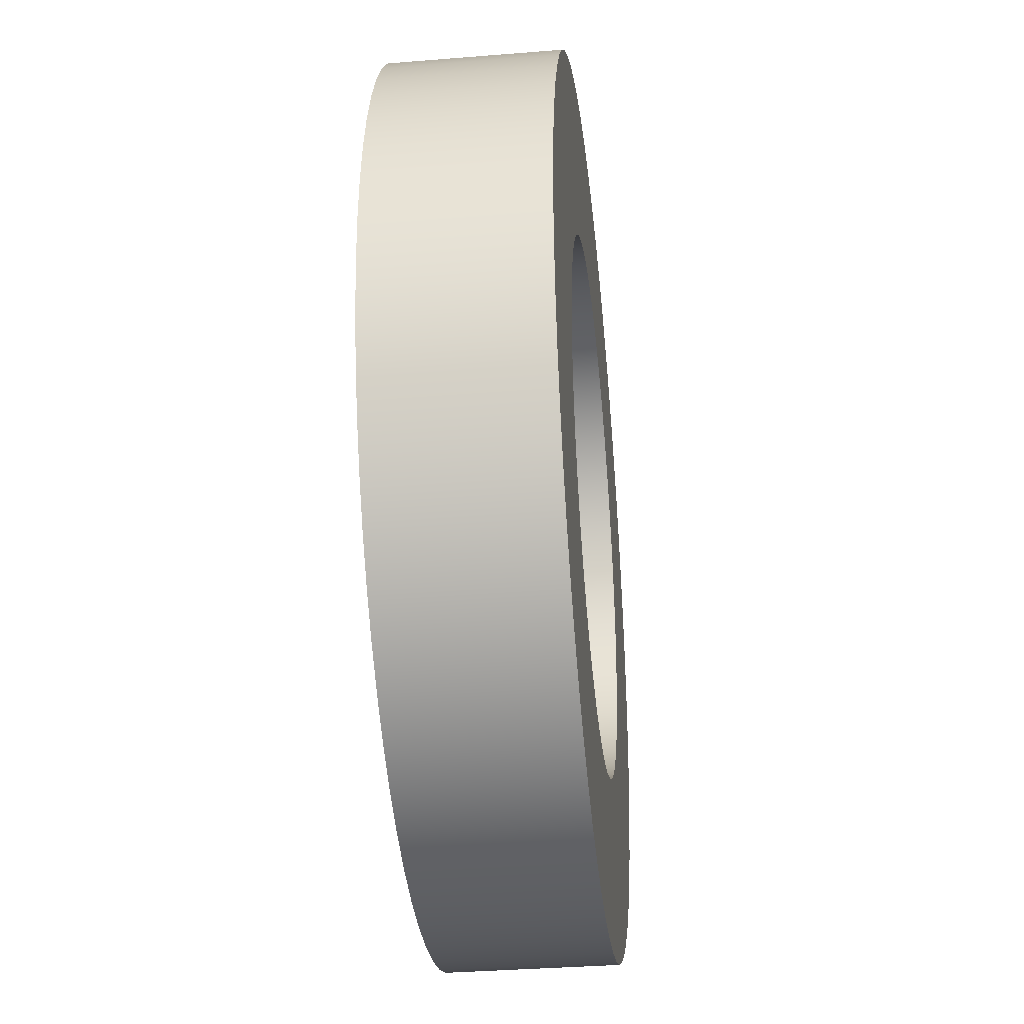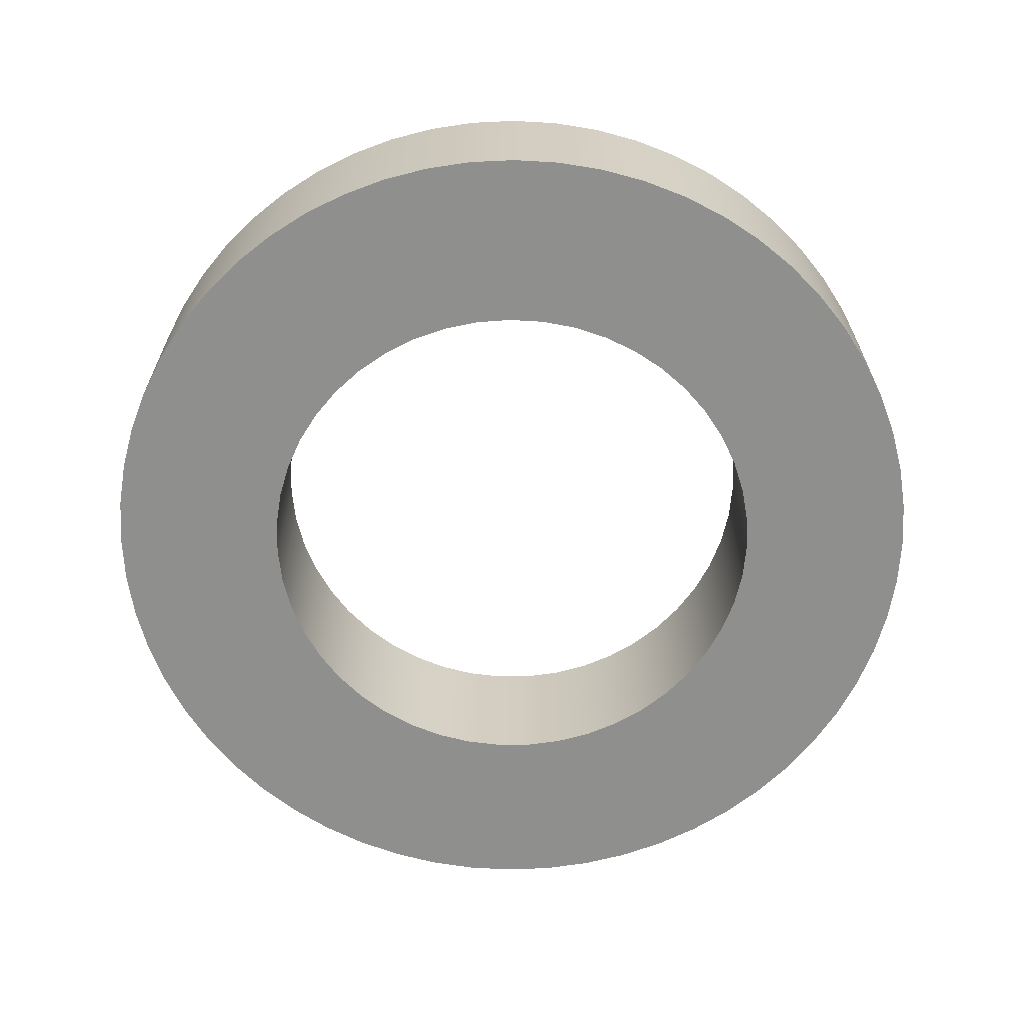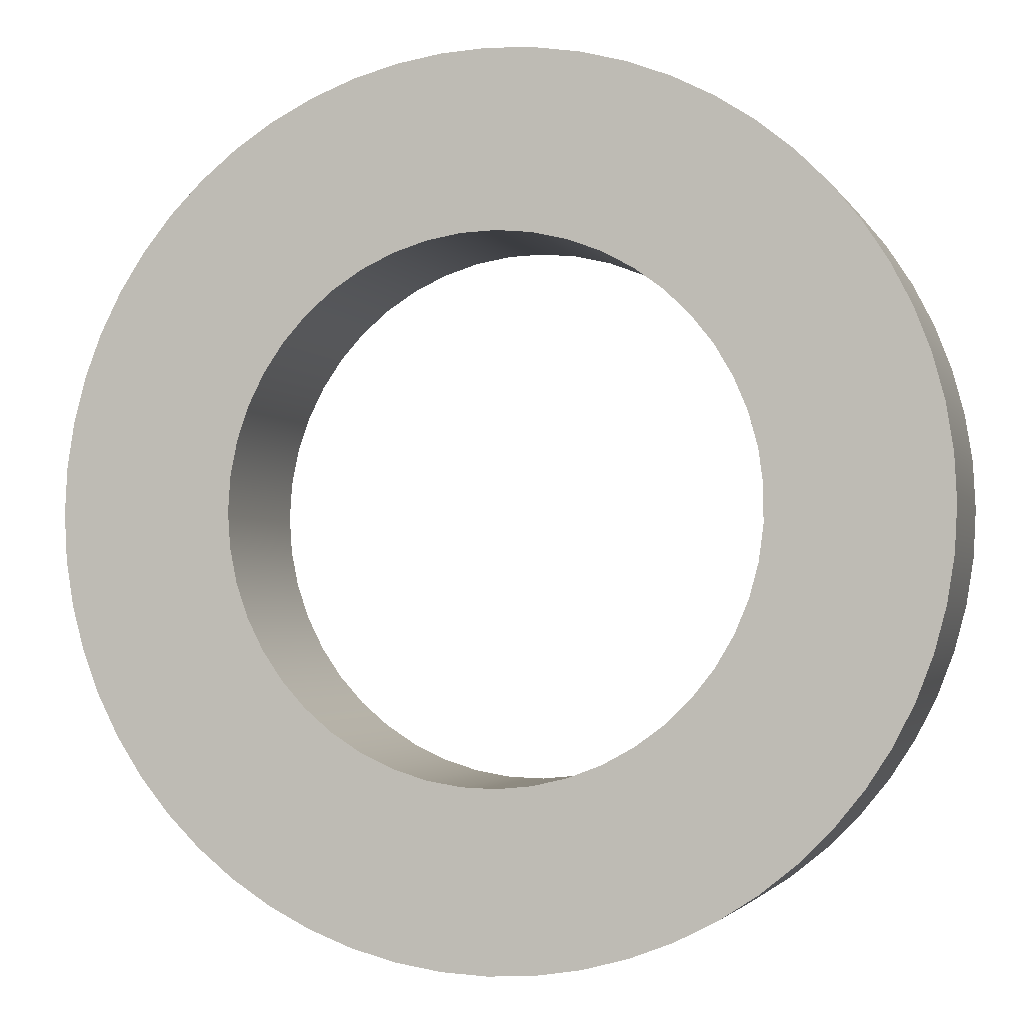
<metadata>
{"format":"obj","ext":"obj","renderer":"f3d","projection":"perspective","resolution":1024,"background":"white","views":[{"elev":-35.0,"azim":-83.8,"up":"+Z"},{"elev":-65.3,"azim":17.7,"up":"+Y"},{"elev":-2.5,"azim":16.3,"up":"+Z"}]}
</metadata>
<code>
v -0.01005 0.00625 1.231e-18
v -0.00996 0.00625 0.00134
v -0.009693 0.00625 0.002655
v -0.009253 0.00625 0.003923
v -0.008647 0.00625 0.005122
v -0.007887 0.00625 0.006228
v -0.006987 0.00625 0.007224
v -0.005961 0.00625 0.008091
v -0.00483 0.00625 0.008813
v -0.003612 0.00625 0.009378
v -0.00233 0.00625 0.009776
v -0.001006 0.00625 0.01
v 0.0003358 0.00625 0.01004
v 0.001672 0.00625 0.00991
v 0.002978 0.00625 0.009599
v 0.00423 0.00625 0.009116
v 0.005408 0.00625 0.008471
v 0.006489 0.00625 0.007675
v 0.007454 0.00625 0.006741
v 0.008286 0.00625 0.005688
v 0.00897 0.00625 0.004533
v 0.009494 0.00625 0.003297
v 0.009849 0.00625 0.002002
v 0.01003 0.00625 0.0006713
v 0.01003 0.00625 -0.0006713
v 0.009849 0.00625 -0.002002
v 0.009494 0.00625 -0.003297
v 0.00897 0.00625 -0.004533
v 0.008286 0.00625 -0.005688
v 0.007454 0.00625 -0.006741
v 0.006489 0.00625 -0.007675
v 0.005408 0.00625 -0.008471
v 0.00423 0.00625 -0.009116
v 0.002978 0.00625 -0.009599
v 0.001672 0.00625 -0.00991
v 0.0003358 0.00625 -0.01004
v -0.001006 0.00625 -0.01
v -0.00233 0.00625 -0.009776
v -0.003612 0.00625 -0.009378
v -0.00483 0.00625 -0.008813
v -0.005961 0.00625 -0.008091
v -0.006987 0.00625 -0.007224
v -0.007887 0.00625 -0.006228
v -0.008647 0.00625 -0.005122
v -0.009253 0.00625 -0.003923
v -0.009693 0.00625 -0.002655
v -0.00996 0.00625 -0.00134
v -0.01005 0 1.231e-18
v -0.00996 0 -0.00134
v -0.009693 0 -0.002655
v -0.009253 0 -0.003923
v -0.008647 0 -0.005122
v -0.007887 0 -0.006228
v -0.006987 0 -0.007224
v -0.005961 0 -0.008091
v -0.00483 0 -0.008813
v -0.003612 0 -0.009378
v -0.00233 0 -0.009776
v -0.001006 0 -0.01
v 0.0003358 0 -0.01004
v 0.001672 0 -0.00991
v 0.002978 0 -0.009599
v 0.00423 0 -0.009116
v 0.005408 0 -0.008471
v 0.006489 0 -0.007675
v 0.007454 0 -0.006741
v 0.008286 0 -0.005688
v 0.00897 0 -0.004533
v 0.009494 0 -0.003297
v 0.009849 0 -0.002002
v 0.01003 0 -0.0006713
v 0.01003 0 0.0006713
v 0.009849 0 0.002002
v 0.009494 0 0.003297
v 0.00897 0 0.004533
v 0.008286 0 0.005688
v 0.007454 0 0.006741
v 0.006489 0 0.007675
v 0.005408 0 0.008471
v 0.00423 0 0.009116
v 0.002978 0 0.009599
v 0.001672 0 0.00991
v 0.0003358 0 0.01004
v -0.001006 0 0.01
v -0.00233 0 0.009776
v -0.003612 0 0.009378
v -0.00483 0 0.008813
v -0.005961 0 0.008091
v -0.006987 0 0.007224
v -0.007887 0 0.006228
v -0.008647 0 0.005122
v -0.009253 0 0.003923
v -0.009693 0 0.002655
v -0.00996 0 0.00134
v -0.01005 0.00625 1.231e-18
v -0.01005 0 1.231e-18
v -0.0167 0.00625 2.045e-18
v -0.01661 0.00625 -0.001746
v -0.01634 0.00625 -0.003472
v -0.01588 0.00625 -0.005161
v -0.01526 0.00625 -0.006793
v -0.01446 0.00625 -0.00835
v -0.01351 0.00625 -0.009816
v -0.01241 0.00625 -0.01117
v -0.01117 0.00625 -0.01241
v -0.009816 0.00625 -0.01351
v -0.00835 0.00625 -0.01446
v -0.006793 0.00625 -0.01526
v -0.005161 0.00625 -0.01588
v -0.003472 0.00625 -0.01634
v -0.001746 0.00625 -0.01661
v 1.023e-18 0.00625 -0.0167
v 0.001746 0.00625 -0.01661
v 0.003472 0.00625 -0.01634
v 0.005161 0.00625 -0.01588
v 0.006793 0.00625 -0.01526
v 0.00835 0.00625 -0.01446
v 0.009816 0.00625 -0.01351
v 0.01117 0.00625 -0.01241
v 0.01241 0.00625 -0.01117
v 0.01351 0.00625 -0.009816
v 0.01446 0.00625 -0.00835
v 0.01526 0.00625 -0.006793
v 0.01588 0.00625 -0.005161
v 0.01634 0.00625 -0.003472
v 0.01661 0.00625 -0.001746
v 0.0167 0.00625 0
v 0.01661 0.00625 0.001746
v 0.01634 0.00625 0.003472
v 0.01588 0.00625 0.005161
v 0.01526 0.00625 0.006793
v 0.01446 0.00625 0.00835
v 0.01351 0.00625 0.009816
v 0.01241 0.00625 0.01117
v 0.01117 0.00625 0.01241
v 0.009816 0.00625 0.01351
v 0.00835 0.00625 0.01446
v 0.006793 0.00625 0.01526
v 0.005161 0.00625 0.01588
v 0.003472 0.00625 0.01634
v 0.001746 0.00625 0.01661
v 1.023e-18 0.00625 0.0167
v -0.001746 0.00625 0.01661
v -0.003472 0.00625 0.01634
v -0.005161 0.00625 0.01588
v -0.006793 0.00625 0.01526
v -0.00835 0.00625 0.01446
v -0.009816 0.00625 0.01351
v -0.01117 0.00625 0.01241
v -0.01241 0.00625 0.01117
v -0.01351 0.00625 0.009816
v -0.01446 0.00625 0.00835
v -0.01526 0.00625 0.006793
v -0.01588 0.00625 0.005161
v -0.01634 0.00625 0.003472
v -0.01661 0.00625 0.001746
v -0.0167 0 2.045e-18
v -0.01661 0 0.001746
v -0.01634 0 0.003472
v -0.01588 0 0.005161
v -0.01526 0 0.006793
v -0.01446 0 0.00835
v -0.01351 0 0.009816
v -0.01241 0 0.01117
v -0.01117 0 0.01241
v -0.009816 0 0.01351
v -0.00835 0 0.01446
v -0.006793 0 0.01526
v -0.005161 0 0.01588
v -0.003472 0 0.01634
v -0.001746 0 0.01661
v 1.023e-18 0 0.0167
v 0.001746 0 0.01661
v 0.003472 0 0.01634
v 0.005161 0 0.01588
v 0.006793 0 0.01526
v 0.00835 0 0.01446
v 0.009816 0 0.01351
v 0.01117 0 0.01241
v 0.01241 0 0.01117
v 0.01351 0 0.009816
v 0.01446 0 0.00835
v 0.01526 0 0.006793
v 0.01588 0 0.005161
v 0.01634 0 0.003472
v 0.01661 0 0.001746
v 0.0167 0 0
v 0.01661 0 -0.001746
v 0.01634 0 -0.003472
v 0.01588 0 -0.005161
v 0.01526 0 -0.006793
v 0.01446 0 -0.00835
v 0.01351 0 -0.009816
v 0.01241 0 -0.01117
v 0.01117 0 -0.01241
v 0.009816 0 -0.01351
v 0.00835 0 -0.01446
v 0.006793 0 -0.01526
v 0.005161 0 -0.01588
v 0.003472 0 -0.01634
v 0.001746 0 -0.01661
v 1.023e-18 0 -0.0167
v -0.001746 0 -0.01661
v -0.003472 0 -0.01634
v -0.005161 0 -0.01588
v -0.006793 0 -0.01526
v -0.00835 0 -0.01446
v -0.009816 0 -0.01351
v -0.01117 0 -0.01241
v -0.01241 0 -0.01117
v -0.01351 0 -0.009816
v -0.01446 0 -0.00835
v -0.01526 0 -0.006793
v -0.01588 0 -0.005161
v -0.01634 0 -0.003472
v -0.01661 0 -0.001746
v -0.0167 0 2.045e-18
v -0.0167 0.00625 2.045e-18
v -0.01005 0.00625 1.231e-18
v -0.00996 0.00625 -0.00134
v -0.009693 0.00625 -0.002655
v -0.009253 0.00625 -0.003923
v -0.008647 0.00625 -0.005122
v -0.007887 0.00625 -0.006228
v -0.006987 0.00625 -0.007224
v -0.005961 0.00625 -0.008091
v -0.00483 0.00625 -0.008813
v -0.003612 0.00625 -0.009378
v -0.00233 0.00625 -0.009776
v -0.001006 0.00625 -0.01
v 0.0003358 0.00625 -0.01004
v 0.001672 0.00625 -0.00991
v 0.002978 0.00625 -0.009599
v 0.00423 0.00625 -0.009116
v 0.005408 0.00625 -0.008471
v 0.006489 0.00625 -0.007675
v 0.007454 0.00625 -0.006741
v 0.008286 0.00625 -0.005688
v 0.00897 0.00625 -0.004533
v 0.009494 0.00625 -0.003297
v 0.009849 0.00625 -0.002002
v 0.01003 0.00625 -0.0006713
v 0.01003 0.00625 0.0006713
v 0.009849 0.00625 0.002002
v 0.009494 0.00625 0.003297
v 0.00897 0.00625 0.004533
v 0.008286 0.00625 0.005688
v 0.007454 0.00625 0.006741
v 0.006489 0.00625 0.007675
v 0.005408 0.00625 0.008471
v 0.00423 0.00625 0.009116
v 0.002978 0.00625 0.009599
v 0.001672 0.00625 0.00991
v 0.0003358 0.00625 0.01004
v -0.001006 0.00625 0.01
v -0.00233 0.00625 0.009776
v -0.003612 0.00625 0.009378
v -0.00483 0.00625 0.008813
v -0.005961 0.00625 0.008091
v -0.006987 0.00625 0.007224
v -0.007887 0.00625 0.006228
v -0.008647 0.00625 0.005122
v -0.009253 0.00625 0.003923
v -0.009693 0.00625 0.002655
v -0.00996 0.00625 0.00134
v -0.0167 0.00625 2.045e-18
v -0.01661 0.00625 0.001746
v -0.01634 0.00625 0.003472
v -0.01588 0.00625 0.005161
v -0.01526 0.00625 0.006793
v -0.01446 0.00625 0.00835
v -0.01351 0.00625 0.009816
v -0.01241 0.00625 0.01117
v -0.01117 0.00625 0.01241
v -0.009816 0.00625 0.01351
v -0.00835 0.00625 0.01446
v -0.006793 0.00625 0.01526
v -0.005161 0.00625 0.01588
v -0.003472 0.00625 0.01634
v -0.001746 0.00625 0.01661
v 1.023e-18 0.00625 0.0167
v 0.001746 0.00625 0.01661
v 0.003472 0.00625 0.01634
v 0.005161 0.00625 0.01588
v 0.006793 0.00625 0.01526
v 0.00835 0.00625 0.01446
v 0.009816 0.00625 0.01351
v 0.01117 0.00625 0.01241
v 0.01241 0.00625 0.01117
v 0.01351 0.00625 0.009816
v 0.01446 0.00625 0.00835
v 0.01526 0.00625 0.006793
v 0.01588 0.00625 0.005161
v 0.01634 0.00625 0.003472
v 0.01661 0.00625 0.001746
v 0.0167 0.00625 0
v 0.01661 0.00625 -0.001746
v 0.01634 0.00625 -0.003472
v 0.01588 0.00625 -0.005161
v 0.01526 0.00625 -0.006793
v 0.01446 0.00625 -0.00835
v 0.01351 0.00625 -0.009816
v 0.01241 0.00625 -0.01117
v 0.01117 0.00625 -0.01241
v 0.009816 0.00625 -0.01351
v 0.00835 0.00625 -0.01446
v 0.006793 0.00625 -0.01526
v 0.005161 0.00625 -0.01588
v 0.003472 0.00625 -0.01634
v 0.001746 0.00625 -0.01661
v 1.023e-18 0.00625 -0.0167
v -0.001746 0.00625 -0.01661
v -0.003472 0.00625 -0.01634
v -0.005161 0.00625 -0.01588
v -0.006793 0.00625 -0.01526
v -0.00835 0.00625 -0.01446
v -0.009816 0.00625 -0.01351
v -0.01117 0.00625 -0.01241
v -0.01241 0.00625 -0.01117
v -0.01351 0.00625 -0.009816
v -0.01446 0.00625 -0.00835
v -0.01526 0.00625 -0.006793
v -0.01588 0.00625 -0.005161
v -0.01634 0.00625 -0.003472
v -0.01661 0.00625 -0.001746
v -0.01005 0 1.231e-18
v -0.00996 0 0.00134
v -0.009693 0 0.002655
v -0.009253 0 0.003923
v -0.008647 0 0.005122
v -0.007887 0 0.006228
v -0.006987 0 0.007224
v -0.005961 0 0.008091
v -0.00483 0 0.008813
v -0.003612 0 0.009378
v -0.00233 0 0.009776
v -0.001006 0 0.01
v 0.0003358 0 0.01004
v 0.001672 0 0.00991
v 0.002978 0 0.009599
v 0.00423 0 0.009116
v 0.005408 0 0.008471
v 0.006489 0 0.007675
v 0.007454 0 0.006741
v 0.008286 0 0.005688
v 0.00897 0 0.004533
v 0.009494 0 0.003297
v 0.009849 0 0.002002
v 0.01003 0 0.0006713
v 0.01003 0 -0.0006713
v 0.009849 0 -0.002002
v 0.009494 0 -0.003297
v 0.00897 0 -0.004533
v 0.008286 0 -0.005688
v 0.007454 0 -0.006741
v 0.006489 0 -0.007675
v 0.005408 0 -0.008471
v 0.00423 0 -0.009116
v 0.002978 0 -0.009599
v 0.001672 0 -0.00991
v 0.0003358 0 -0.01004
v -0.001006 0 -0.01
v -0.00233 0 -0.009776
v -0.003612 0 -0.009378
v -0.00483 0 -0.008813
v -0.005961 0 -0.008091
v -0.006987 0 -0.007224
v -0.007887 0 -0.006228
v -0.008647 0 -0.005122
v -0.009253 0 -0.003923
v -0.009693 0 -0.002655
v -0.00996 0 -0.00134
v -0.0167 0 2.045e-18
v -0.01661 0 -0.001746
v -0.01634 0 -0.003472
v -0.01588 0 -0.005161
v -0.01526 0 -0.006793
v -0.01446 0 -0.00835
v -0.01351 0 -0.009816
v -0.01241 0 -0.01117
v -0.01117 0 -0.01241
v -0.009816 0 -0.01351
v -0.00835 0 -0.01446
v -0.006793 0 -0.01526
v -0.005161 0 -0.01588
v -0.003472 0 -0.01634
v -0.001746 0 -0.01661
v 1.023e-18 0 -0.0167
v 0.001746 0 -0.01661
v 0.003472 0 -0.01634
v 0.005161 0 -0.01588
v 0.006793 0 -0.01526
v 0.00835 0 -0.01446
v 0.009816 0 -0.01351
v 0.01117 0 -0.01241
v 0.01241 0 -0.01117
v 0.01351 0 -0.009816
v 0.01446 0 -0.00835
v 0.01526 0 -0.006793
v 0.01588 0 -0.005161
v 0.01634 0 -0.003472
v 0.01661 0 -0.001746
v 0.0167 0 0
v 0.01661 0 0.001746
v 0.01634 0 0.003472
v 0.01588 0 0.005161
v 0.01526 0 0.006793
v 0.01446 0 0.00835
v 0.01351 0 0.009816
v 0.01241 0 0.01117
v 0.01117 0 0.01241
v 0.009816 0 0.01351
v 0.00835 0 0.01446
v 0.006793 0 0.01526
v 0.005161 0 0.01588
v 0.003472 0 0.01634
v 0.001746 0 0.01661
v 1.023e-18 0 0.0167
v -0.001746 0 0.01661
v -0.003472 0 0.01634
v -0.005161 0 0.01588
v -0.006793 0 0.01526
v -0.00835 0 0.01446
v -0.009816 0 0.01351
v -0.01117 0 0.01241
v -0.01241 0 0.01117
v -0.01351 0 0.009816
v -0.01446 0 0.00835
v -0.01526 0 0.006793
v -0.01588 0 0.005161
v -0.01634 0 0.003472
v -0.01661 0 0.001746
g 492f4c38-e303-11ea-9b20-54bf646e7e1f
f 2 94 1
f 1 94 96
f 95 48 47
f 47 48 49
f 47 49 46
f 46 49 50
f 46 50 45
f 45 50 51
f 45 51 44
f 44 51 52
f 44 52 43
f 43 52 53
f 43 53 42
f 42 53 54
f 42 54 41
f 41 54 55
f 41 55 40
f 40 55 56
f 40 56 39
f 39 56 57
f 39 57 38
f 38 57 58
f 38 58 37
f 37 58 59
f 37 59 36
f 36 59 60
f 36 60 35
f 35 60 61
f 35 61 34
f 34 61 62
f 34 62 33
f 33 62 63
f 33 63 32
f 32 63 64
f 32 64 31
f 31 64 65
f 31 65 30
f 30 65 66
f 30 66 29
f 29 66 67
f 29 67 28
f 28 67 68
f 28 68 27
f 27 68 69
f 27 69 26
f 26 69 70
f 26 70 25
f 25 70 71
f 25 71 24
f 24 71 72
f 24 72 23
f 23 72 73
f 23 73 22
f 22 73 74
f 22 74 21
f 21 74 75
f 21 75 20
f 20 75 76
f 20 76 19
f 19 76 77
f 19 77 18
f 18 77 78
f 18 78 17
f 17 78 79
f 17 79 16
f 16 79 80
f 16 80 15
f 15 80 81
f 15 81 14
f 14 81 82
f 14 82 13
f 13 82 83
f 13 83 12
f 12 83 84
f 12 84 11
f 11 84 85
f 11 85 10
f 10 85 86
f 10 86 9
f 9 86 87
f 9 87 8
f 8 87 88
f 8 88 7
f 7 88 89
f 7 89 6
f 6 89 90
f 6 90 5
f 5 90 91
f 5 91 4
f 4 91 92
f 4 92 3
f 3 92 93
f 3 93 2
f 2 93 94
g 4930d2c0-e303-11ea-9908-54bf646e7e1f
f 98 216 97
f 97 216 217
f 218 157 156
f 156 157 158
f 156 158 155
f 155 158 159
f 155 159 154
f 154 159 160
f 154 160 153
f 153 160 161
f 153 161 152
f 152 161 162
f 152 162 151
f 151 162 163
f 151 163 150
f 150 163 164
f 150 164 149
f 149 164 165
f 149 165 148
f 148 165 166
f 148 166 147
f 147 166 167
f 147 167 146
f 146 167 168
f 146 168 145
f 145 168 169
f 145 169 144
f 144 169 170
f 144 170 143
f 143 170 171
f 143 171 142
f 142 171 172
f 142 172 141
f 141 172 173
f 141 173 140
f 140 173 174
f 140 174 139
f 139 174 175
f 139 175 138
f 138 175 176
f 138 176 137
f 137 176 177
f 137 177 136
f 136 177 178
f 136 178 135
f 135 178 179
f 135 179 134
f 134 179 180
f 134 180 133
f 133 180 181
f 133 181 132
f 132 181 182
f 132 182 131
f 131 182 183
f 131 183 130
f 130 183 184
f 130 184 129
f 129 184 185
f 129 185 128
f 128 185 186
f 128 186 127
f 127 186 187
f 127 187 126
f 126 187 188
f 126 188 125
f 125 188 189
f 125 189 124
f 124 189 190
f 124 190 123
f 123 190 191
f 123 191 122
f 122 191 192
f 122 192 121
f 121 192 193
f 121 193 120
f 120 193 194
f 120 194 119
f 119 194 195
f 119 195 118
f 118 195 196
f 118 196 117
f 117 196 197
f 117 197 116
f 116 197 198
f 116 198 115
f 115 198 199
f 115 199 114
f 114 199 200
f 114 200 113
f 113 200 201
f 113 201 112
f 112 201 202
f 112 202 111
f 111 202 203
f 111 203 110
f 110 203 204
f 110 204 109
f 109 204 205
f 109 205 108
f 108 205 206
f 108 206 107
f 107 206 207
f 107 207 106
f 106 207 208
f 106 208 105
f 105 208 209
f 105 209 104
f 104 209 210
f 104 210 103
f 103 210 211
f 103 211 102
f 102 211 212
f 102 212 101
f 101 212 213
f 101 213 100
f 100 213 214
f 100 214 99
f 99 214 215
f 99 215 98
f 98 215 216
g 493391fe-e303-11ea-989f-54bf646e7e1f
f 220 325 219
f 219 325 266
f 219 266 267
f 325 220 324
f 324 220 221
f 324 221 323
f 323 221 222
f 323 222 322
f 322 222 223
f 322 223 321
f 321 223 320
f 320 223 224
f 320 224 319
f 319 224 225
f 319 225 318
f 318 225 226
f 318 226 317
f 317 226 316
f 316 226 227
f 316 227 315
f 315 227 228
f 315 228 314
f 314 228 229
f 314 229 313
f 313 229 230
f 313 230 312
f 312 230 311
f 311 230 231
f 311 231 310
f 310 231 232
f 310 232 309
f 309 232 233
f 309 233 308
f 308 233 307
f 307 233 234
f 307 234 306
f 306 234 235
f 306 235 305
f 305 235 236
f 305 236 304
f 304 236 237
f 304 237 303
f 303 237 302
f 302 237 238
f 302 238 301
f 301 238 239
f 301 239 300
f 300 239 240
f 300 240 299
f 299 240 241
f 299 241 298
f 298 241 297
f 297 241 242
f 297 242 296
f 296 242 243
f 296 243 295
f 295 243 244
f 295 244 294
f 294 244 293
f 293 244 245
f 293 245 292
f 292 245 246
f 292 246 291
f 291 246 247
f 291 247 290
f 290 247 248
f 290 248 289
f 289 248 288
f 288 248 249
f 288 249 287
f 287 249 250
f 287 250 286
f 286 250 251
f 286 251 285
f 285 251 252
f 285 252 284
f 284 252 283
f 283 252 253
f 283 253 282
f 282 253 254
f 282 254 281
f 281 254 255
f 281 255 280
f 280 255 279
f 279 255 256
f 279 256 278
f 278 256 257
f 278 257 277
f 277 257 258
f 277 258 276
f 276 258 259
f 276 259 275
f 275 259 274
f 274 259 260
f 274 260 273
f 273 260 261
f 273 261 272
f 272 261 262
f 272 262 271
f 271 262 270
f 270 262 263
f 270 263 269
f 269 263 264
f 269 264 268
f 268 264 265
f 268 265 267
f 267 265 219
g 493650fe-e303-11ea-8b1f-54bf646e7e1f
f 327 432 326
f 326 432 373
f 326 373 374
f 432 327 431
f 431 327 328
f 431 328 430
f 430 328 329
f 430 329 429
f 429 329 330
f 429 330 428
f 428 330 427
f 427 330 331
f 427 331 426
f 426 331 332
f 426 332 425
f 425 332 333
f 425 333 424
f 424 333 423
f 423 333 334
f 423 334 422
f 422 334 335
f 422 335 421
f 421 335 336
f 421 336 420
f 420 336 337
f 420 337 419
f 419 337 418
f 418 337 338
f 418 338 417
f 417 338 339
f 417 339 416
f 416 339 340
f 416 340 415
f 415 340 414
f 414 340 341
f 414 341 413
f 413 341 342
f 413 342 412
f 412 342 343
f 412 343 411
f 411 343 344
f 411 344 410
f 410 344 409
f 409 344 345
f 409 345 408
f 408 345 346
f 408 346 407
f 407 346 347
f 407 347 406
f 406 347 348
f 406 348 405
f 405 348 404
f 404 348 349
f 404 349 403
f 403 349 350
f 403 350 402
f 402 350 351
f 402 351 401
f 401 351 400
f 400 351 352
f 400 352 399
f 399 352 353
f 399 353 398
f 398 353 354
f 398 354 397
f 397 354 355
f 397 355 396
f 396 355 395
f 395 355 356
f 395 356 394
f 394 356 357
f 394 357 393
f 393 357 358
f 393 358 392
f 392 358 359
f 392 359 391
f 391 359 390
f 390 359 360
f 390 360 389
f 389 360 361
f 389 361 388
f 388 361 362
f 388 362 387
f 387 362 386
f 386 362 363
f 386 363 385
f 385 363 364
f 385 364 384
f 384 364 365
f 384 365 383
f 383 365 366
f 383 366 382
f 382 366 381
f 381 366 367
f 381 367 380
f 380 367 368
f 380 368 379
f 379 368 369
f 379 369 378
f 378 369 377
f 377 369 370
f 377 370 376
f 376 370 371
f 376 371 375
f 375 371 372
f 375 372 374
f 374 372 326

</code>
